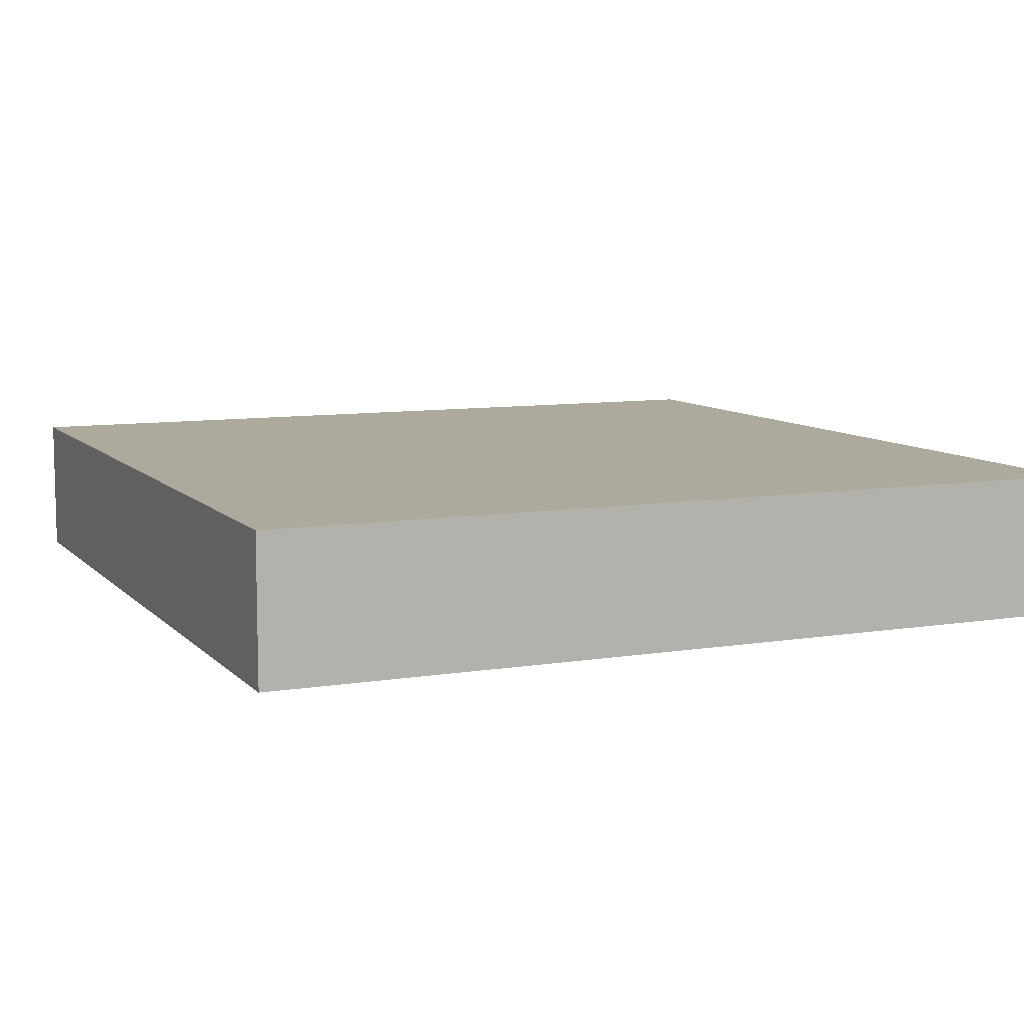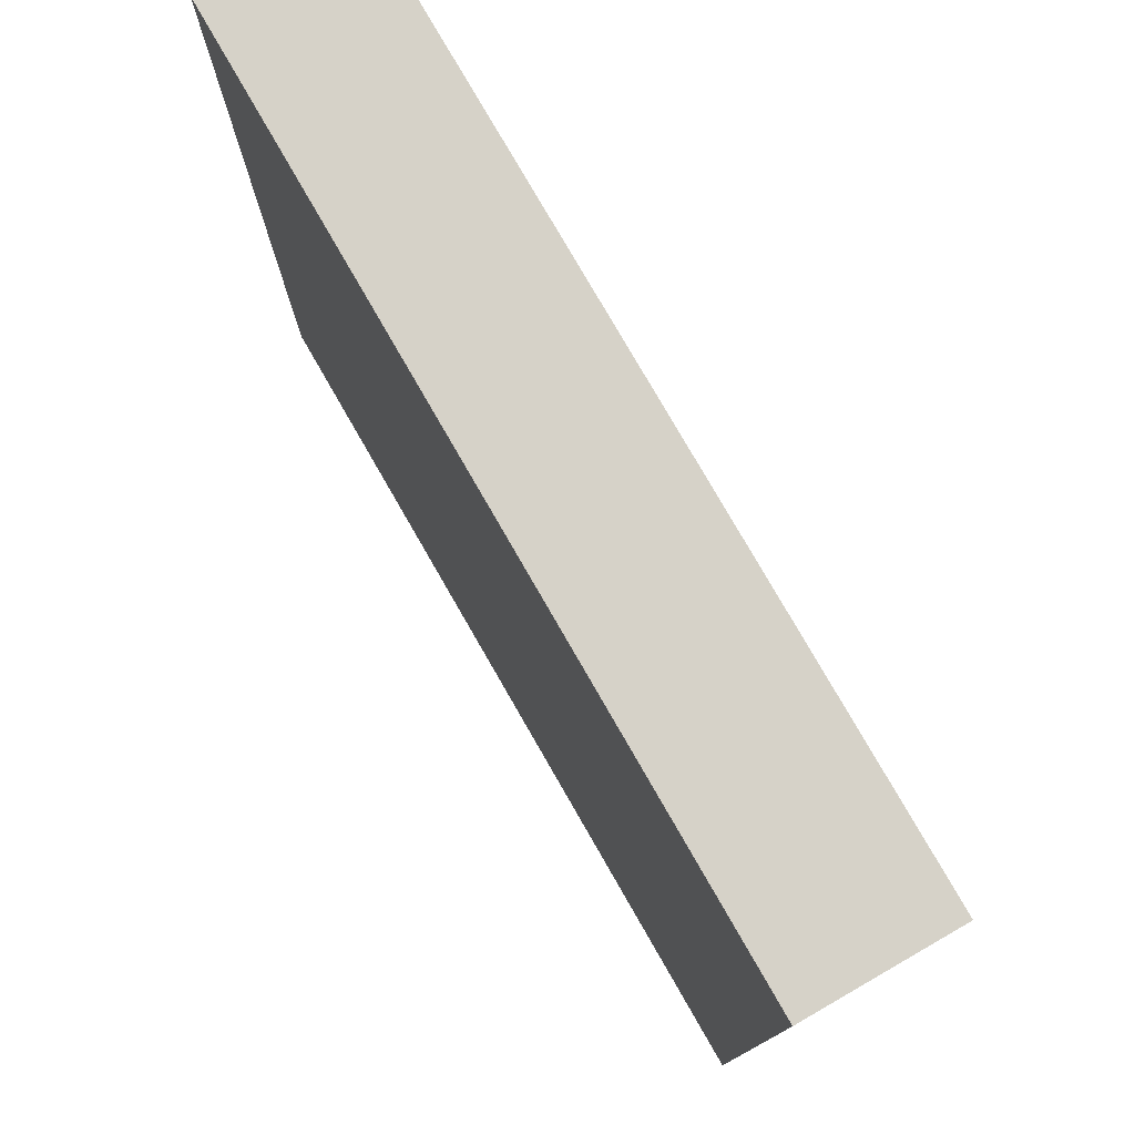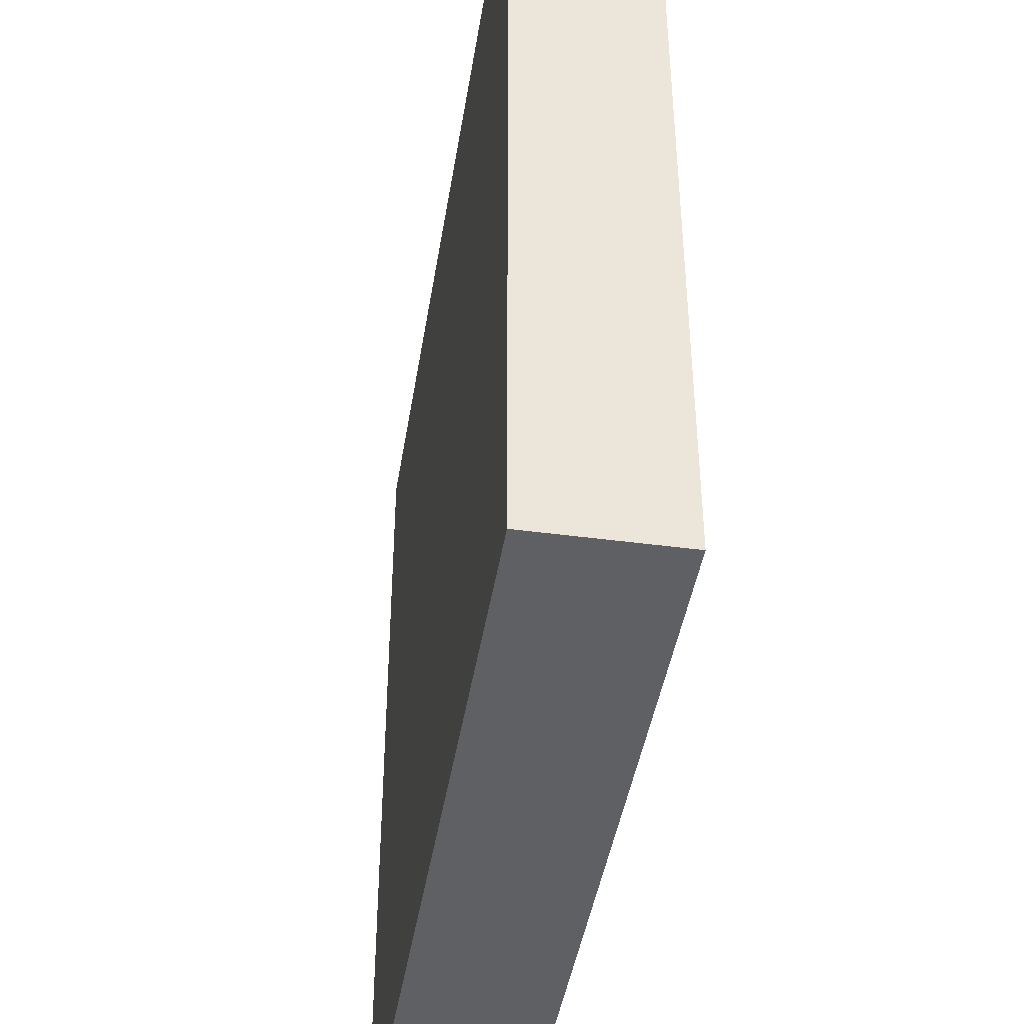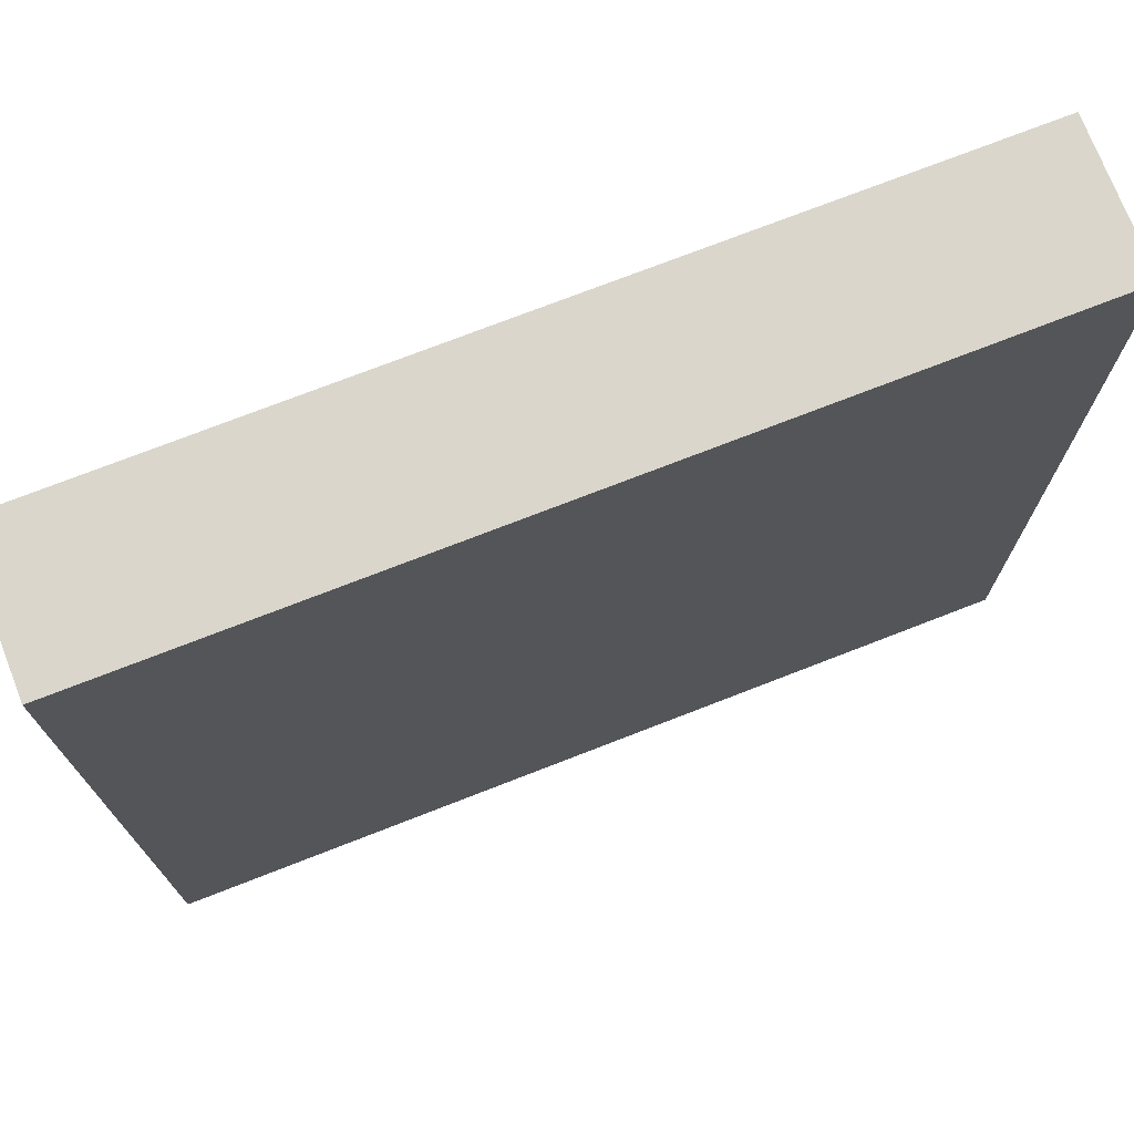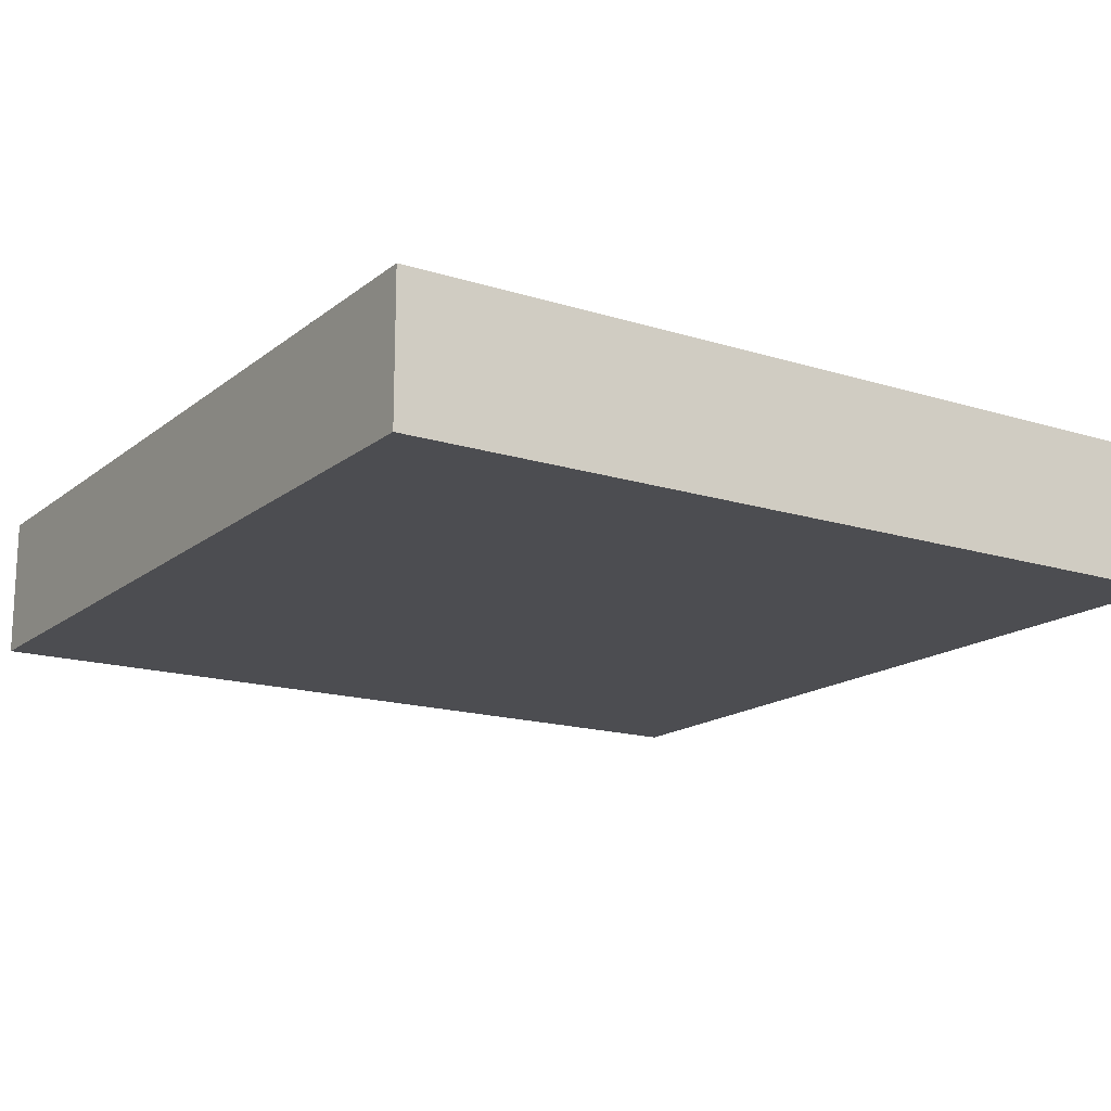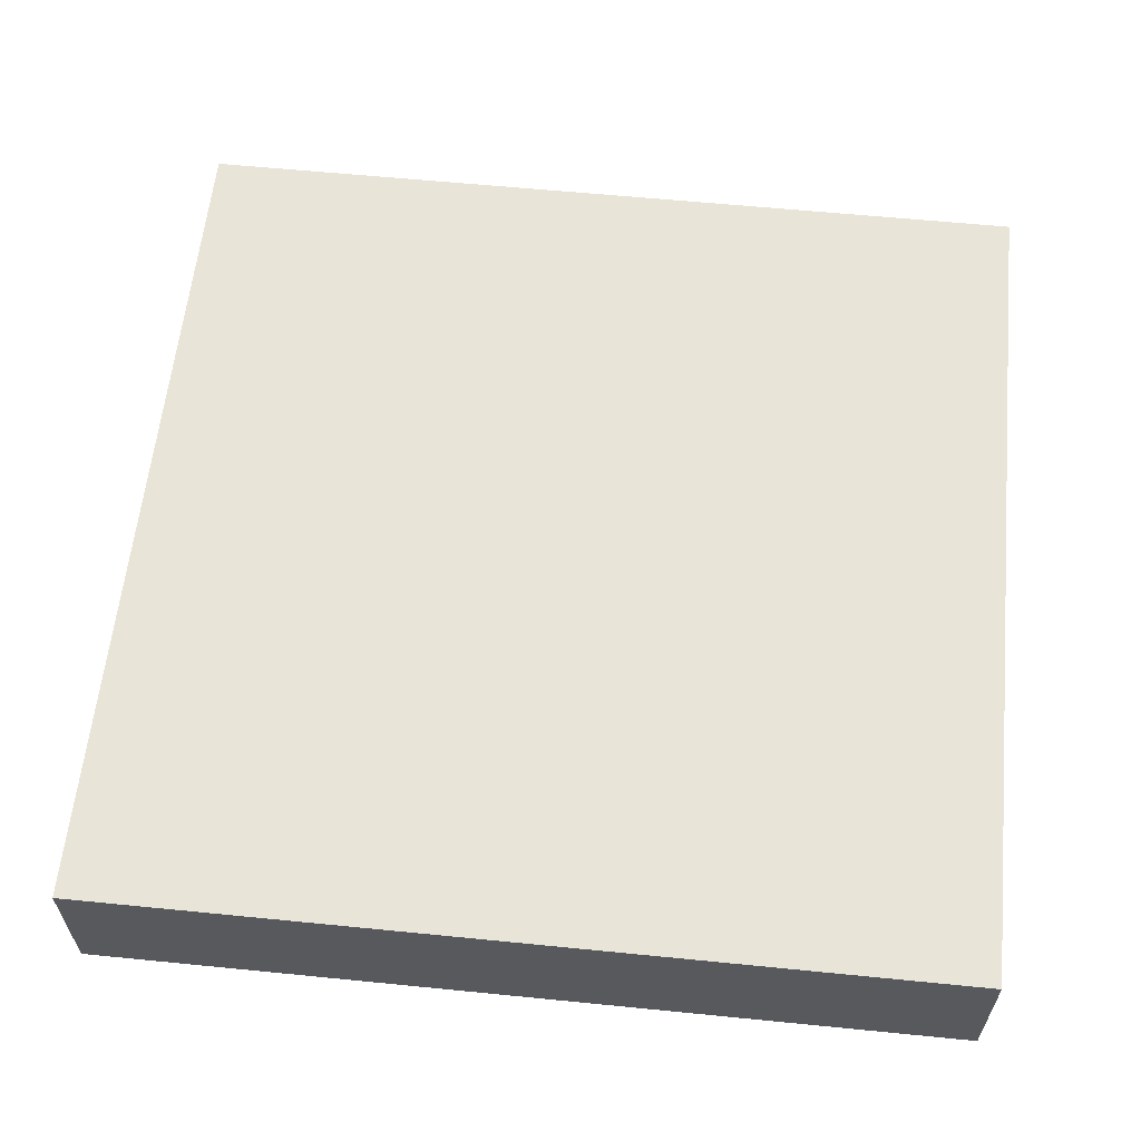
<metadata>
{"format":"obj","ext":"obj","renderer":"f3d","projection":"perspective","resolution":1024,"background":"white","views":[{"elev":8.8,"azim":66.3,"up":"+Y"},{"elev":78.0,"azim":-119.9,"up":"+Z"},{"elev":-43.5,"azim":81.0,"up":"+Z"},{"elev":73.9,"azim":158.7,"up":"+Z"},{"elev":-16.2,"azim":57.1,"up":"+Y"},{"elev":60.2,"azim":-84.2,"up":"+Y"}]}
</metadata>
<code>
v -152 936 0
v -104 944 0
v -152 944 0
v -104 936 0
v -104 936 -48
v -104 944 -48
v -152 944 -48
v -152 936 -48
f 1 2 3
f 1 4 2
f 2 5 6
f 2 4 5
f 7 5 8
f 7 6 5
f 1 7 8
f 1 3 7
f 3 6 7
f 3 2 6
f 4 8 5
f 4 1 8

</code>
